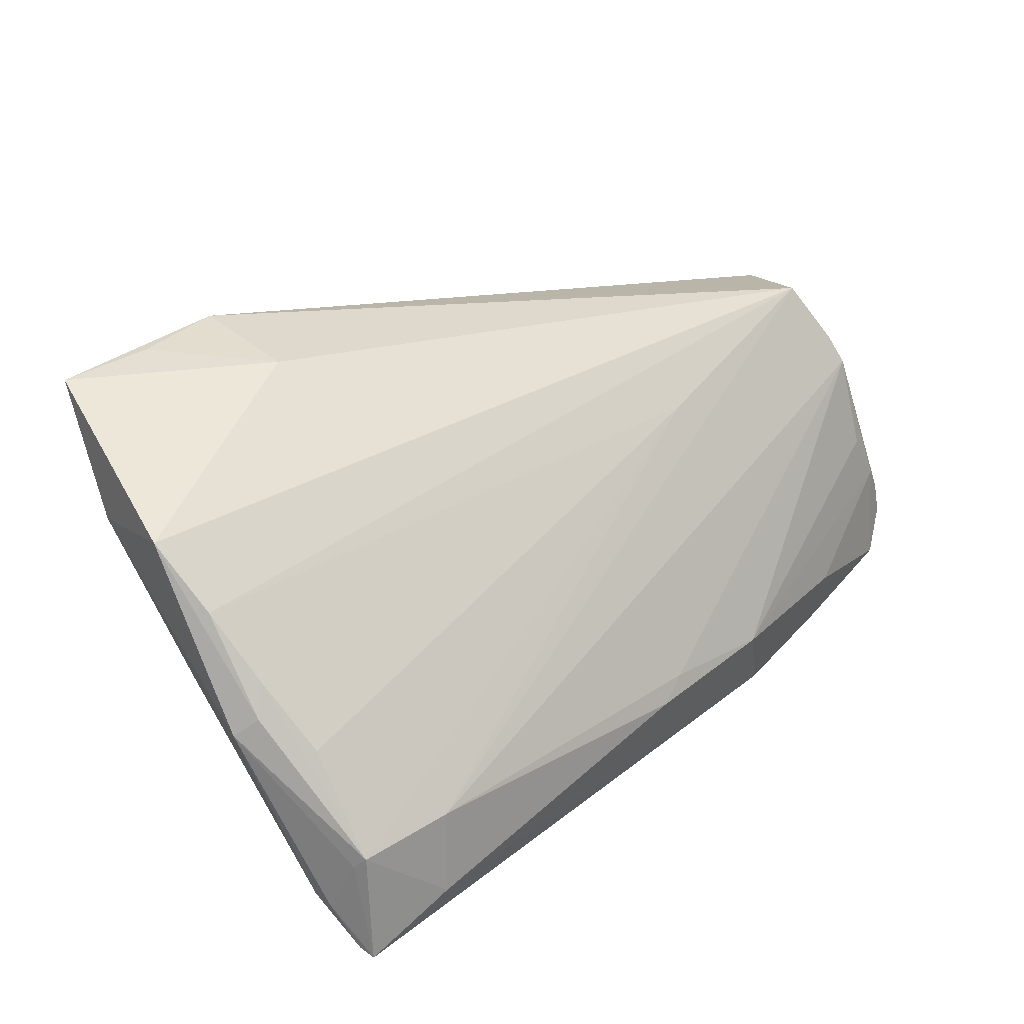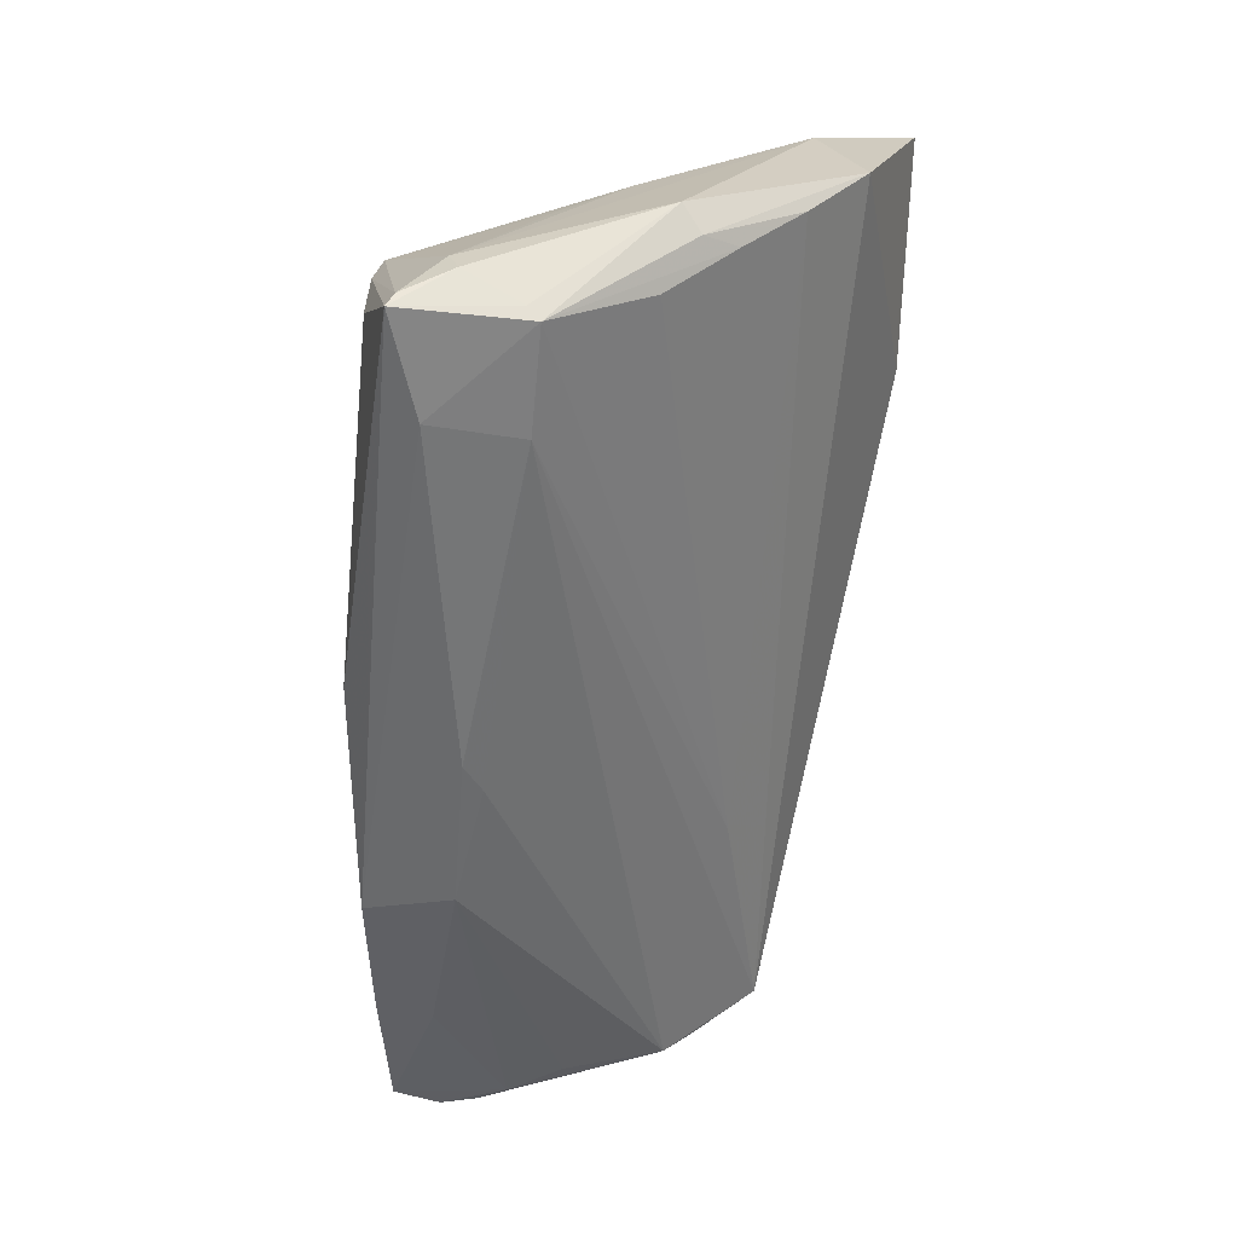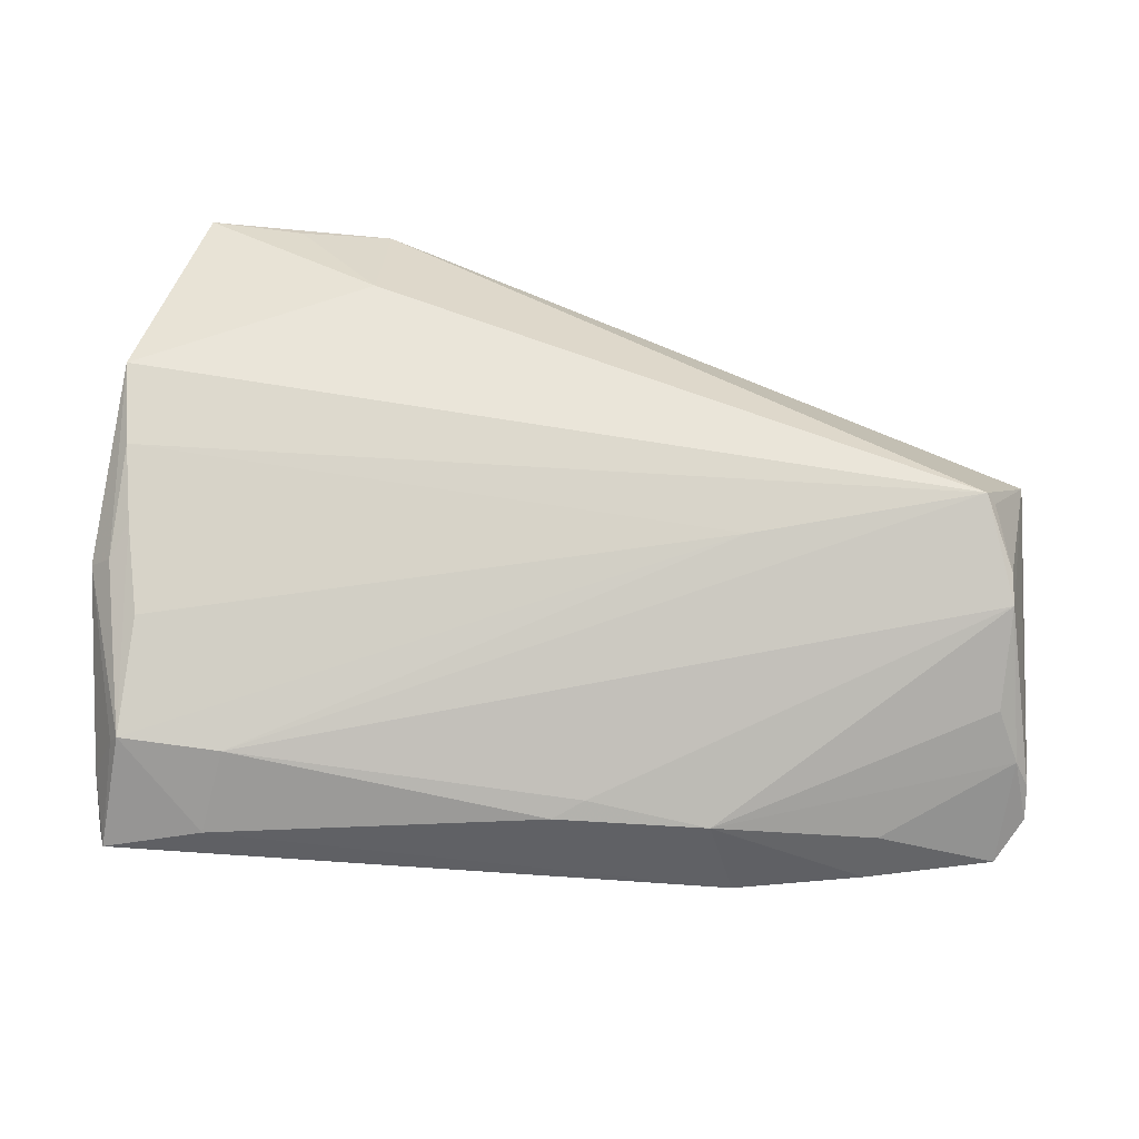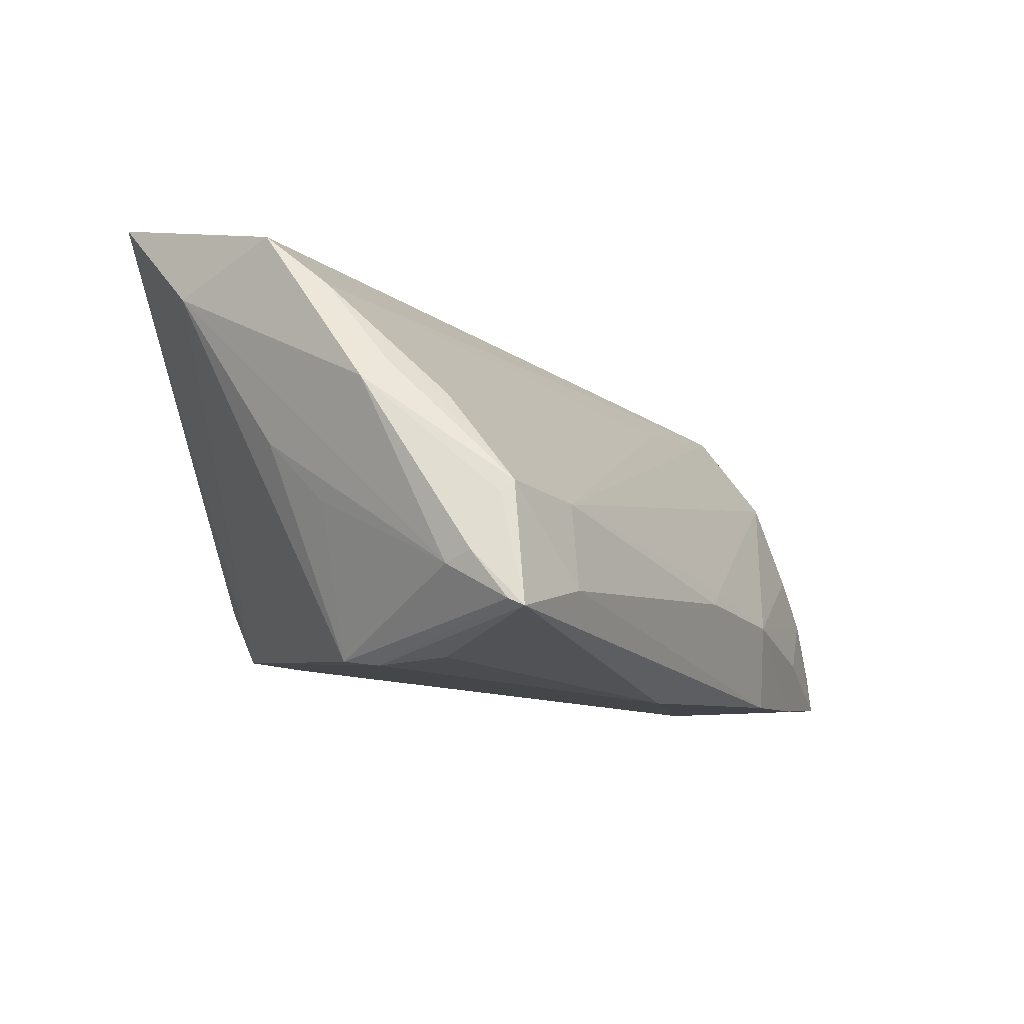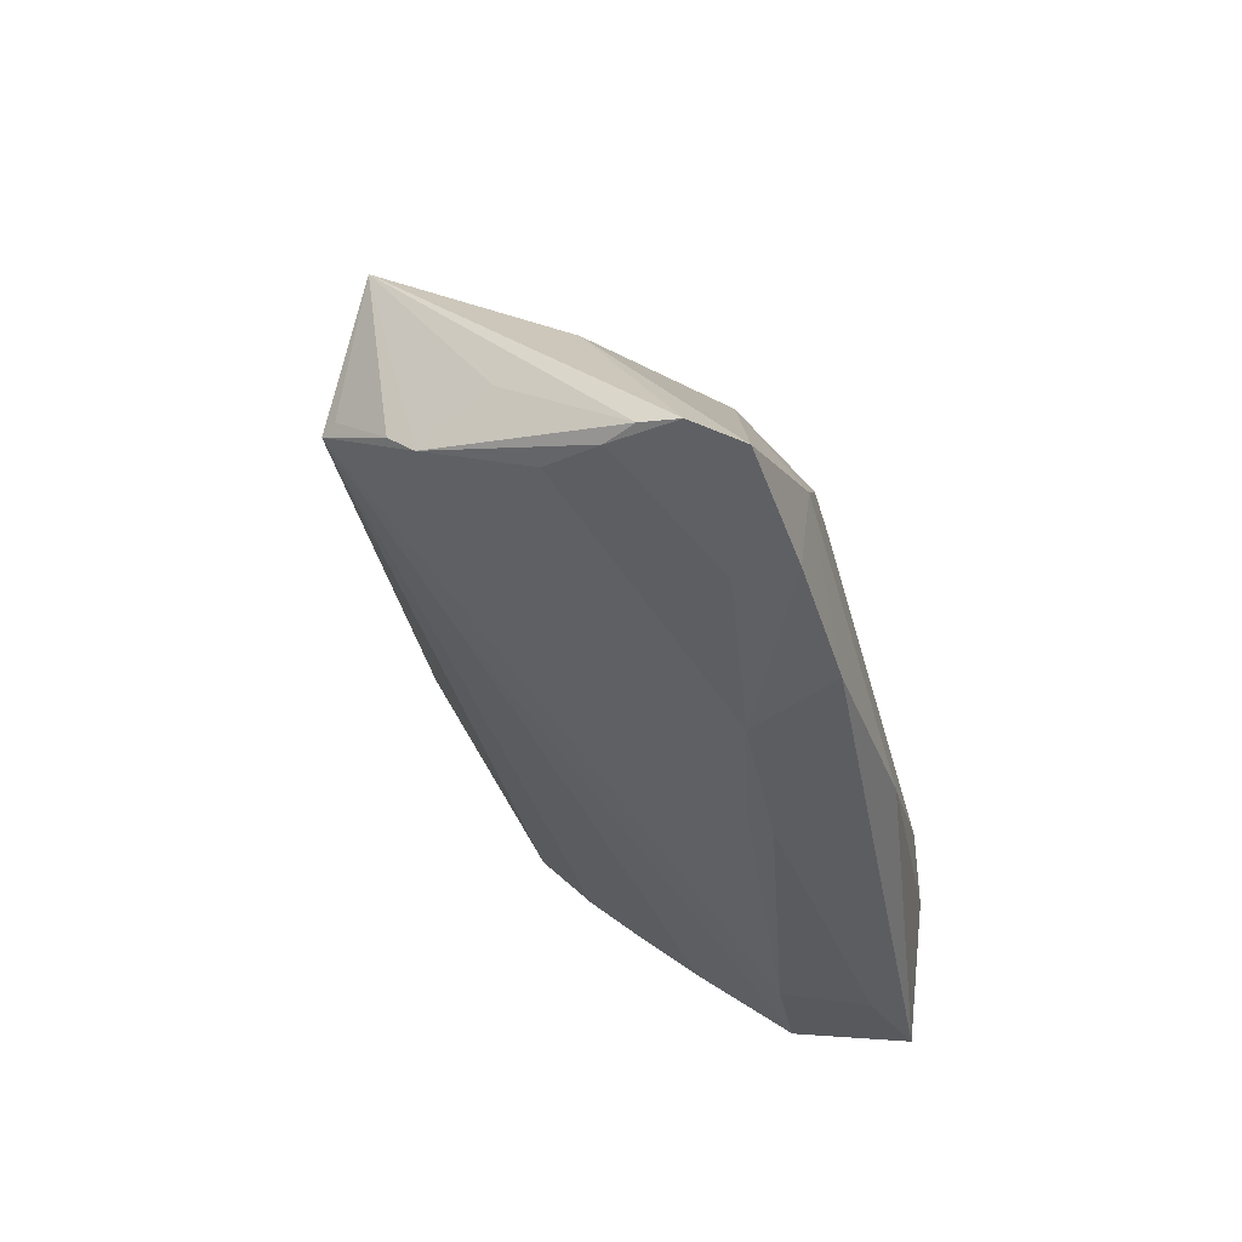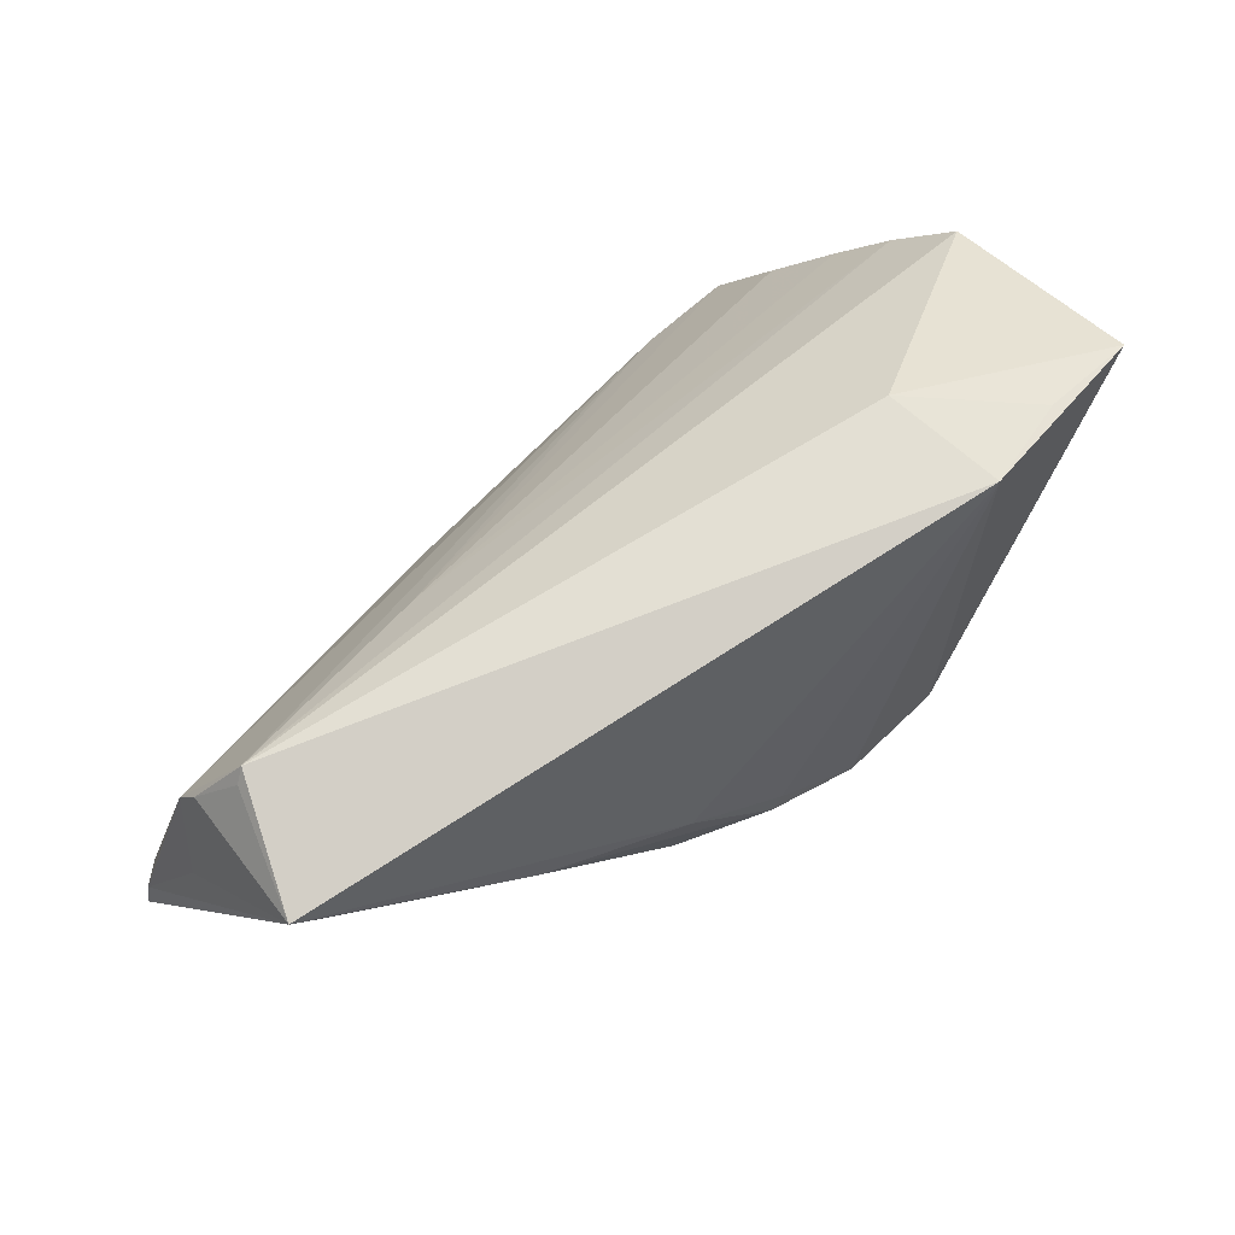
<metadata>
{"format":"obj","ext":"obj","renderer":"f3d","projection":"perspective","resolution":1024,"background":"white","views":[{"elev":34.7,"azim":-44.4,"up":"+Z"},{"elev":-55.7,"azim":-95.4,"up":"+Y"},{"elev":-60.0,"azim":-6.2,"up":"+Y"},{"elev":-15.2,"azim":-62.1,"up":"+Z"},{"elev":-37.0,"azim":100.4,"up":"+Y"},{"elev":60.8,"azim":131.3,"up":"+Z"}]}
</metadata>
<code>
v -0.04466 -0.02485 -0.01075
v 0.05848 -0.02218 -0.01875
v 0.02472 -0.01183 0.01636
v -0.04667 -0.003694 0.01591
v -0.03603 -0.004915 -0.02615
v -0.03573 -4.004e-05 -0.02524
v -0.03195 -0.02696 -0.009352
v -0.04804 0.003844 0.02255
v -0.04528 -0.01016 0.009306
v -0.04562 0.01736 0.01809
v -0.0467 -0.02242 -0.01718
v 0.03447 0.01478 0.00193
v -0.04946 -0.01015 0.003114
v 0.04376 0.01037 0.00653
v -0.04613 -0.0191 -0.0182
v 0.005991 0.02525 -0.009666
v -0.04713 -0.01213 0.005312
v 0.05904 0.004529 0.01706
v 0.02773 -0.02584 -0.02311
v -0.03358 -0.0286 -0.01964
v 0.006954 0.02488 -0.0122
v 0.05897 -0.01189 0.004334
v -0.04333 -0.001619 -0.008555
v -0.04326 -0.01756 0.001636
v 0.02369 -0.02806 -0.01323
v -0.0418 0.02928 0.0307
v 0.005549 -0.0286 -0.01351
v 0.05218 -0.0003908 -0.002116
v -0.01687 0.02907 -0.01324
v -0.004502 0.02765 -0.01561
v 0.05281 -0.008187 0.02121
v 0.06081 -0.02009 -0.009062
v -0.04547 -0.02619 -0.02256
v 0.05148 -0.008703 0.02283
v -0.04367 0.005508 -0.0008733
v 0.00144 -0.02221 -0.02615
v 0.05574 -0.01946 0.0005379
v 0.05561 -0.01556 0.0123
v 0.05524 -0.01314 0.01524
v 0.05881 -0.02037 -0.005711
v -0.0449 -0.02785 -0.02338
v -0.005886 0.02574 -0.01906
v 0.009141 -0.02769 -0.01117
v -0.02052 0.01467 0.03065
v 0.0363 -0.009661 -0.02173
v 0.01773 0.02173 -0.002678
v 0.04361 -0.02495 -0.01477
v -0.03057 0.02821 0.03089
v -0.01957 0.02969 0.03079
v -0.04377 -0.02607 -0.009353
v 0.01754 0.0193 -0.01257
v 0.06128 -0.0207 -0.01331
v -0.01589 0.02654 -0.01968
v 0.04317 -0.02411 -0.02118
v -0.03679 -0.01397 -0.02615
f 49 34 18
f 48 49 26
f 29 53 26
f 30 53 29
f 26 49 29
f 29 49 30
f 46 49 18
f 44 8 34
f 34 49 44
f 49 48 44
f 26 8 44
f 44 48 26
f 18 28 14
f 45 51 2
f 51 28 2
f 42 53 30
f 45 53 42
f 42 51 45
f 26 53 10
f 53 6 10
f 10 8 26
f 10 13 8
f 39 38 18
f 34 38 39
f 18 38 22
f 5 53 45
f 5 6 53
f 5 33 6
f 21 42 30
f 51 42 21
f 51 21 12
f 12 21 46
f 12 28 51
f 12 14 28
f 12 46 18
f 18 14 12
f 35 10 6
f 8 13 17
f 13 50 17
f 7 38 34
f 1 13 11
f 1 50 13
f 18 34 31
f 31 39 18
f 34 39 31
f 40 2 52
f 52 28 18
f 52 2 28
f 45 19 36
f 36 5 45
f 49 46 16
f 46 21 16
f 30 49 16
f 16 21 30
f 54 19 45
f 45 2 54
f 23 35 6
f 13 10 15
f 10 35 15
f 11 13 15
f 35 23 15
f 15 23 6
f 15 33 11
f 6 33 15
f 3 24 50
f 3 7 34
f 50 7 3
f 8 17 4
f 34 8 4
f 4 3 34
f 19 54 25
f 50 1 41
f 11 33 41
f 41 1 11
f 41 36 19
f 33 5 41
f 32 38 40
f 40 52 32
f 32 22 38
f 18 22 32
f 32 52 18
f 9 4 17
f 50 24 9
f 9 17 50
f 24 3 9
f 3 4 9
f 40 38 37
f 37 25 40
f 38 25 37
f 38 7 43
f 43 25 38
f 47 2 40
f 40 25 47
f 47 54 2
f 47 25 54
f 5 36 55
f 55 41 5
f 36 41 55
f 20 41 19
f 20 7 50
f 50 41 20
f 25 43 27
f 19 25 27
f 27 20 19
f 27 43 7
f 7 20 27

</code>
